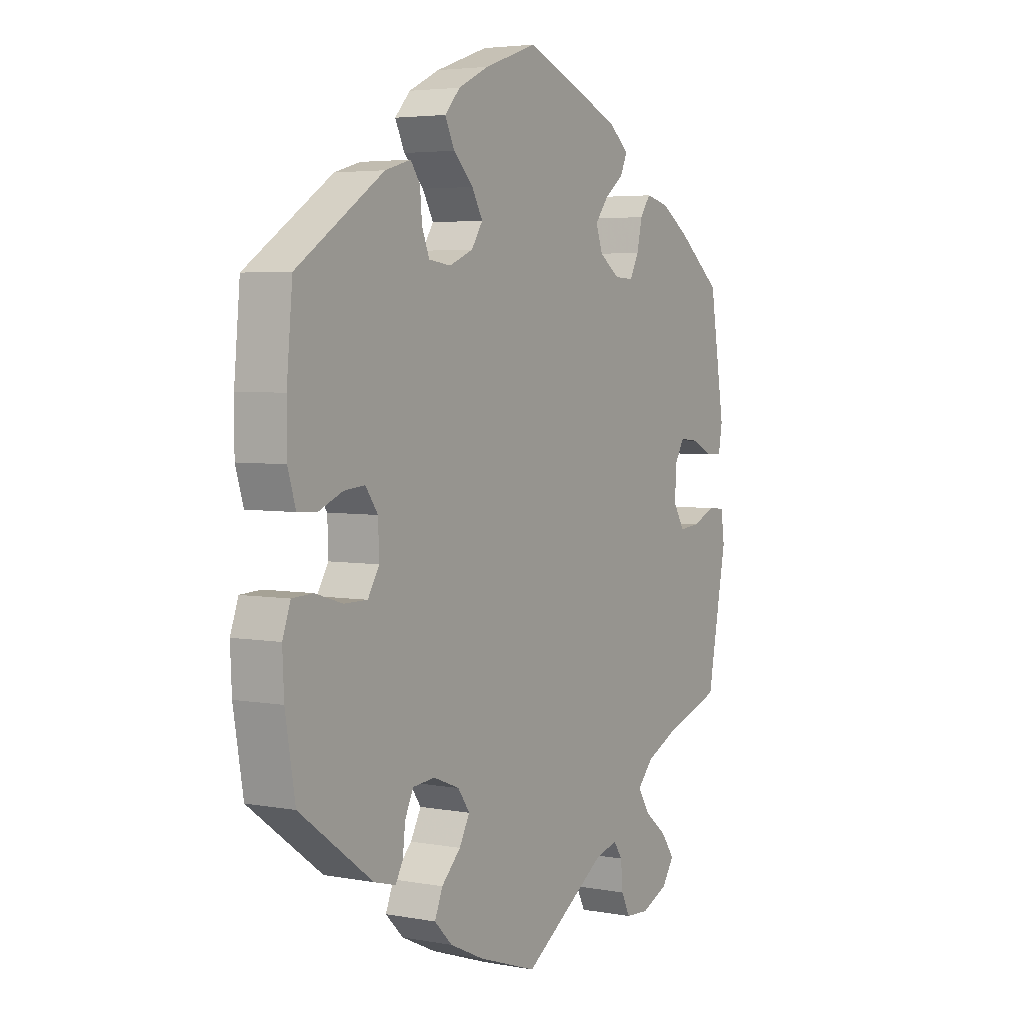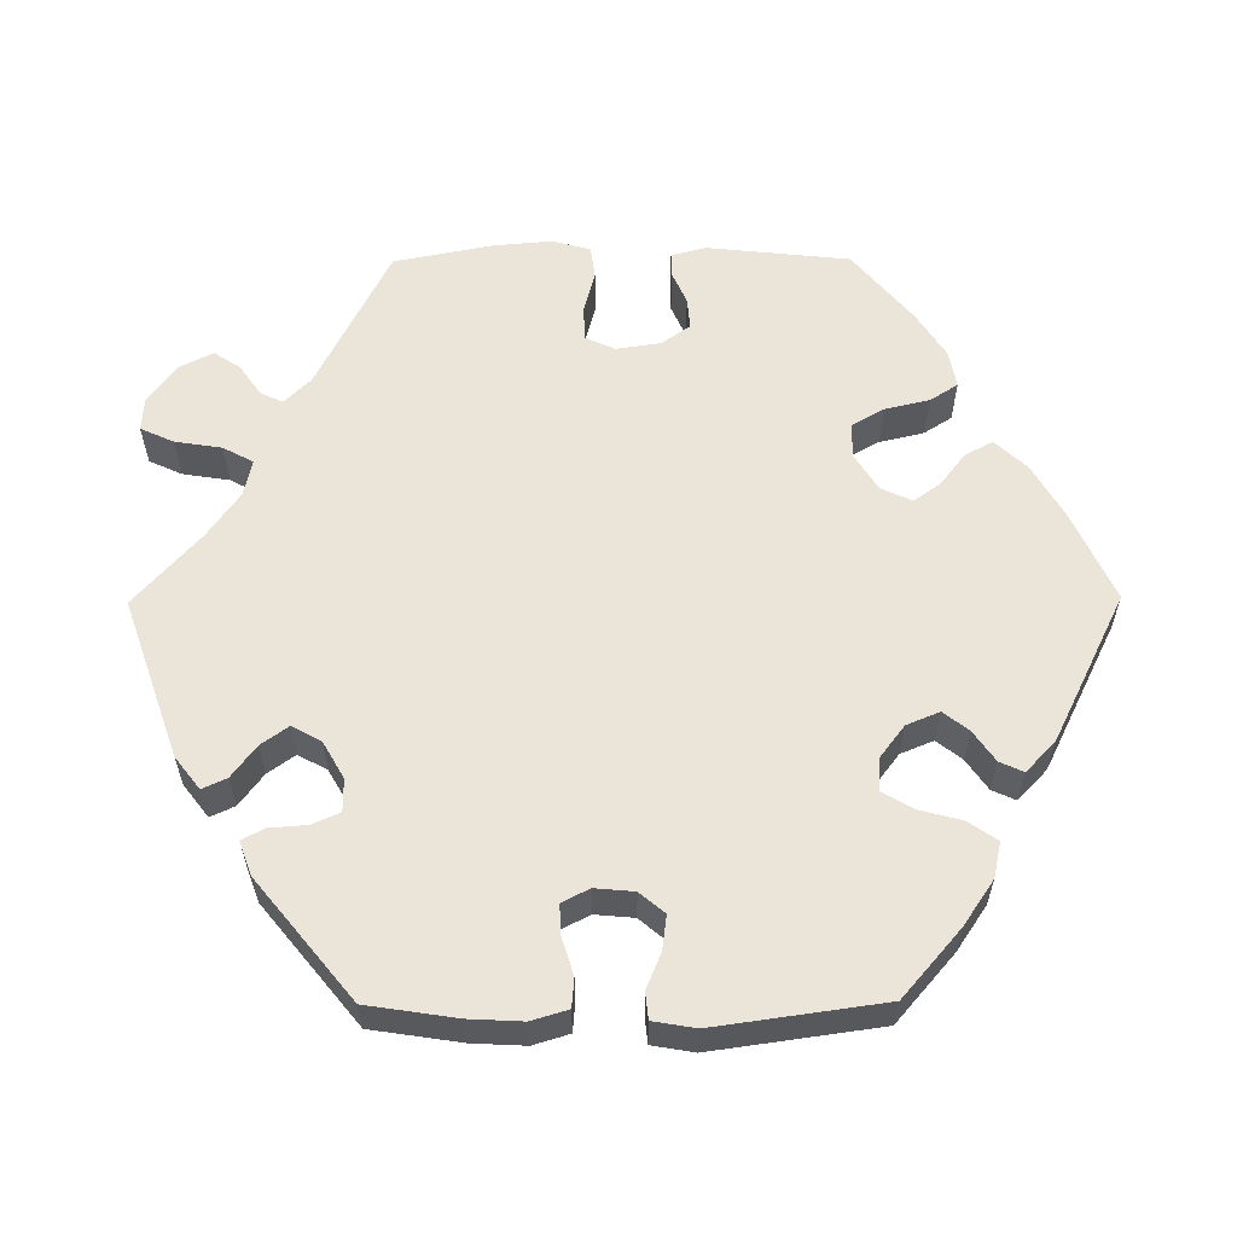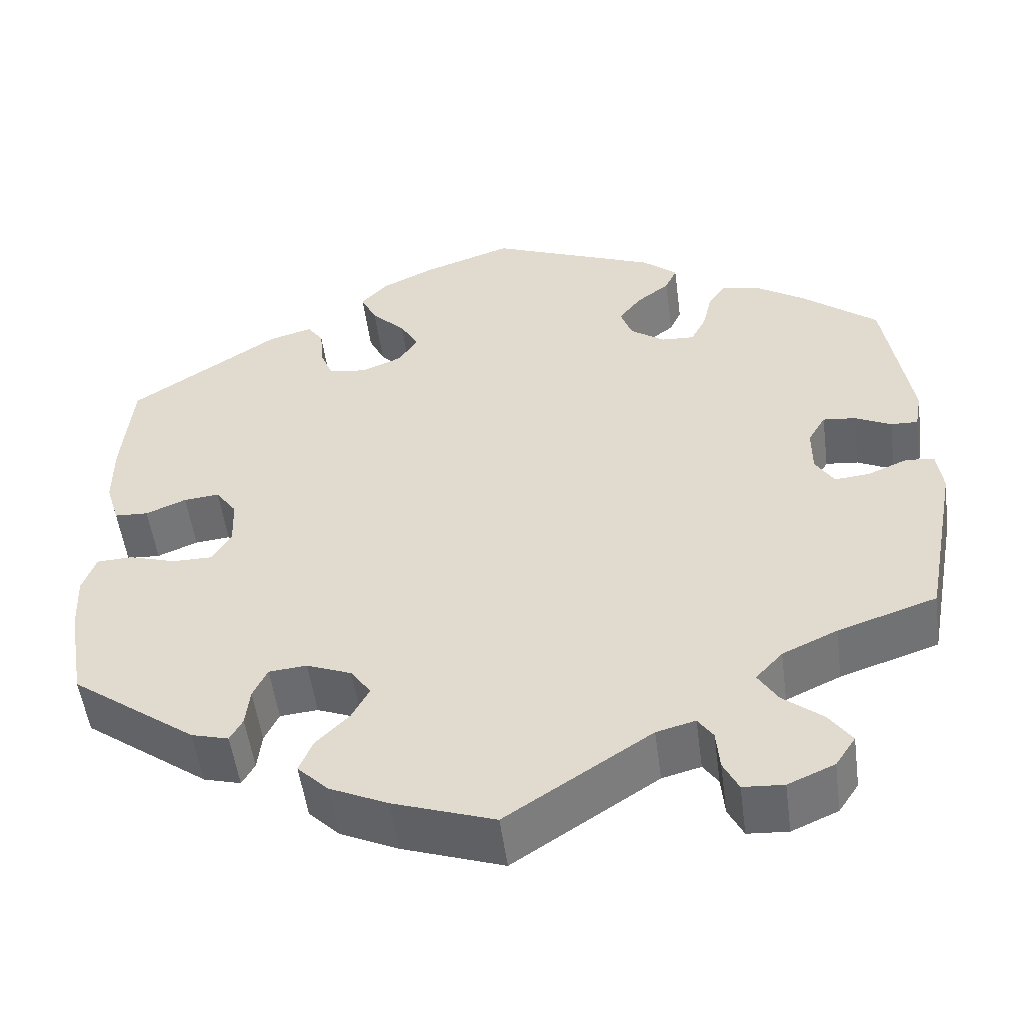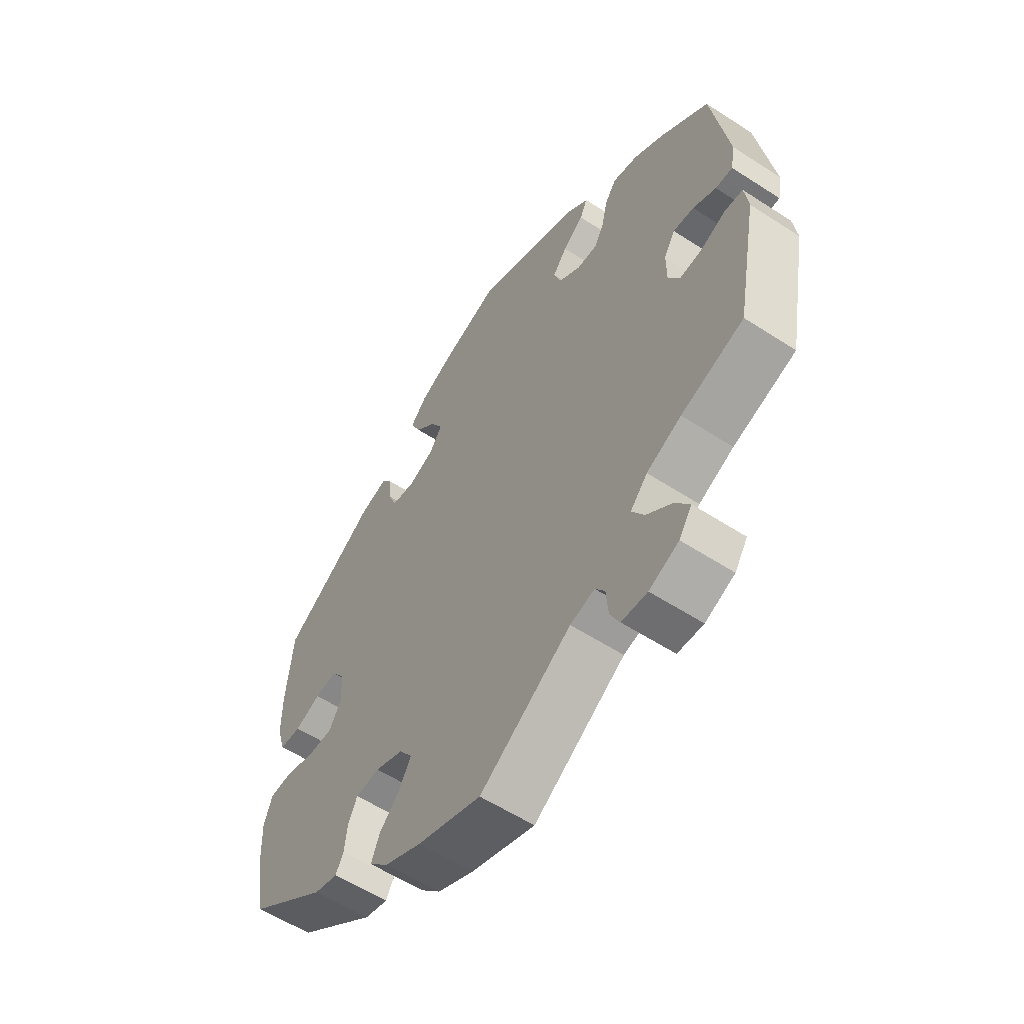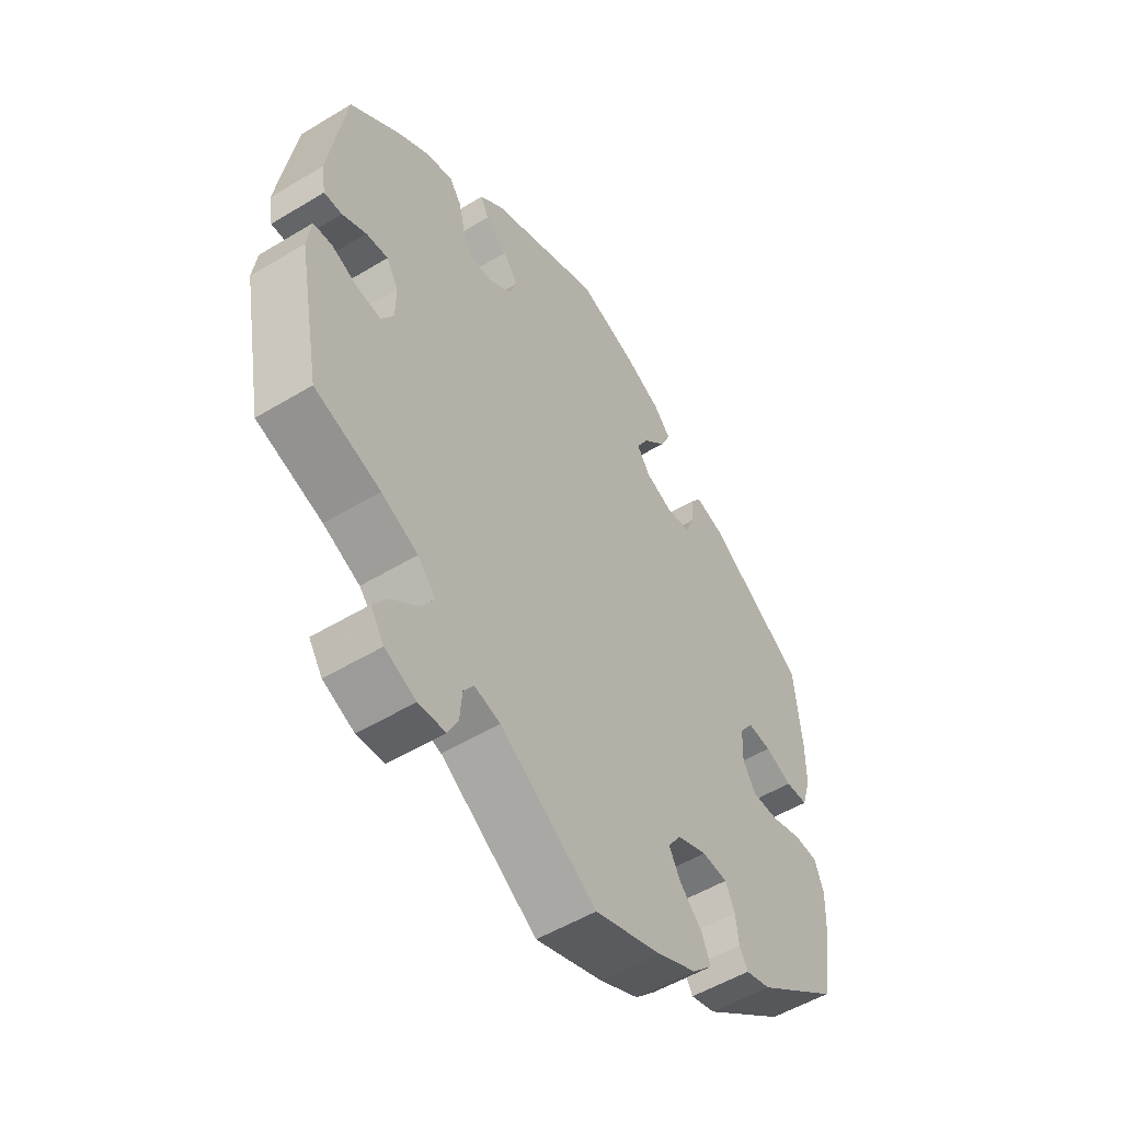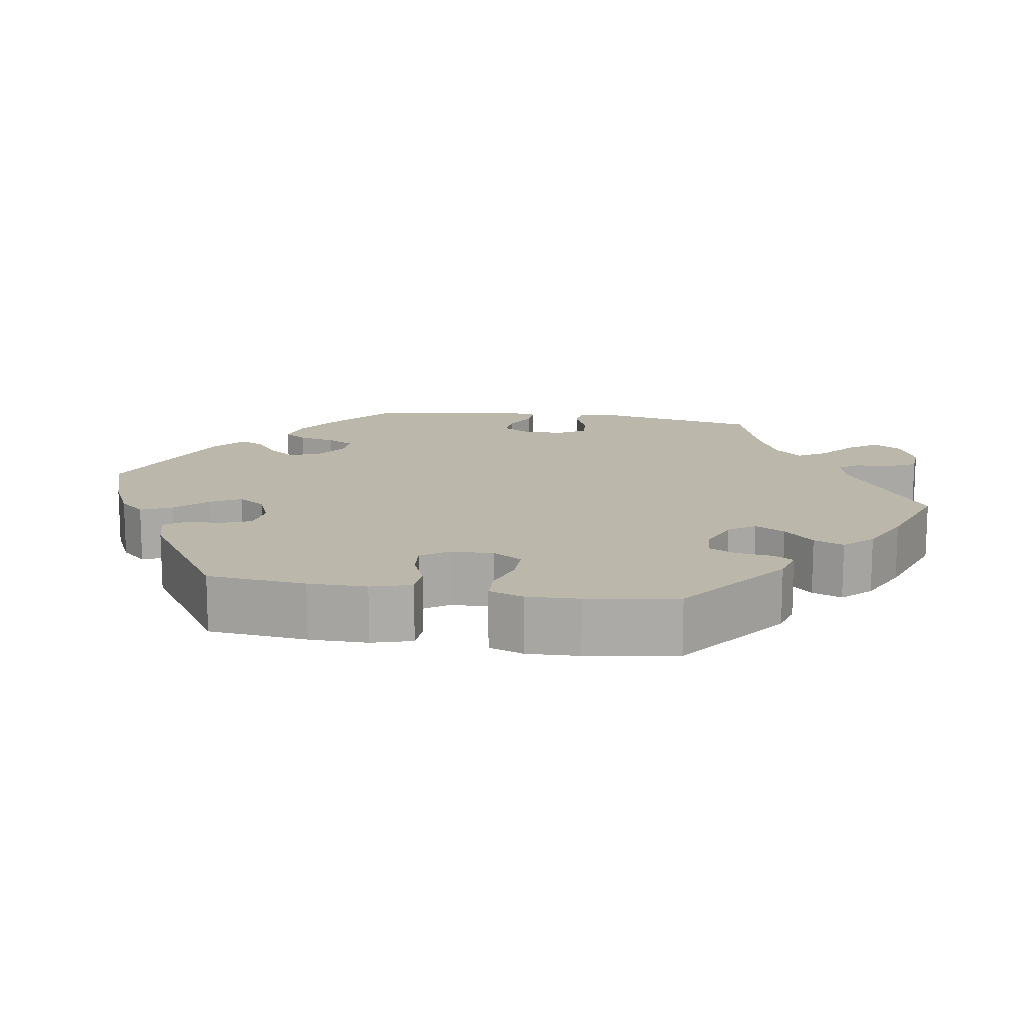
<metadata>
{"format":"obj","ext":"obj","renderer":"f3d","projection":"perspective","resolution":1024,"background":"white","views":[{"elev":4.2,"azim":121.1,"up":"+Z"},{"elev":59.3,"azim":-30.4,"up":"+Y"},{"elev":-52.4,"azim":-172.5,"up":"+Z"},{"elev":-57.6,"azim":-124.0,"up":"+Z"},{"elev":-52.8,"azim":-57.0,"up":"+Z"},{"elev":14.2,"azim":99.6,"up":"+Y"}]}
</metadata>
<code>
v -0.411 0.07 0.361
v -0.354 0.07 0.398
v -0.307 0.07 0.409
v -0.286 0.07 0.379
v -0.275 0.07 0.331
v -0.257 0.07 0.296
v -0.218 0.07 0.298
v -0.177 0.07 0.327
v -0.163 0.07 0.366
v -0.19 0.07 0.401
v -0.229 0.07 0.431
v -0.243 0.07 0.462
v -0.201 0.07 0.497
v -0.001 0.07 0.578
v 0.106 0.07 0.541
v 0.168 0.07 0.511
v 0.199 0.07 0.477
v 0.18 0.07 0.437
v 0.14 0.07 0.397
v 0.118 0.07 0.358
v 0.141 0.07 0.323
v 0.189 0.07 0.303
v 0.234 0.07 0.309
v 0.249 0.07 0.347
v 0.253 0.07 0.394
v 0.272 0.07 0.421
v 0.324 0.07 0.406
v 0.5 0.07 0.289
v 0.512 0.07 0.161
v 0.512 0.07 0.085
v 0.496 0.07 0.033
v 0.456 0.07 0.031
v 0.408 0.07 0.051
v 0.366 0.07 0.055
v 0.341 0.07 0.02
v 0.339 0.07 -0.036
v 0.362 0.07 -0.074
v 0.409 0.07 -0.074
v 0.465 0.07 -0.057
v 0.507 0.07 -0.059
v 0.523 0.07 -0.104
v 0.52 0.07 -0.172
v 0.5 0.07 -0.289
v 0.352 0.07 -0.397
v 0.308 0.07 -0.409
v 0.293 0.07 -0.382
v 0.288 0.07 -0.337
v 0.271 0.07 -0.301
v 0.226 0.07 -0.297
v 0.173 0.07 -0.318
v 0.149 0.07 -0.352
v 0.17 0.07 -0.391
v 0.209 0.07 -0.43
v 0.225 0.07 -0.469
v 0.189 0.07 -0.505
v 0.12 0.07 -0.537
v 0 0.07 -0.578
v -0.171 0.07 -0.466
v -0.217 0.07 -0.454
v -0.235 0.07 -0.48
v -0.239 0.07 -0.527
v -0.257 0.07 -0.563
v -0.305 0.07 -0.566
v -0.36 0.07 -0.542
v -0.384 0.07 -0.506
v -0.357 0.07 -0.468
v -0.31 0.07 -0.43
v -0.287 0.07 -0.393
v -0.319 0.07 -0.358
v -0.384 0.07 -0.328
v -0.501 0.07 -0.289
v -0.541 0.07 -0.079
v -0.534 0.07 -0.027
v -0.5 0.07 -0.024
v -0.453 0.07 -0.044
v -0.411 0.07 -0.048
v -0.389 0.07 -0.012
v -0.389 0.07 0.042
v -0.41 0.07 0.078
v -0.449 0.07 0.074
v -0.492 0.07 0.053
v -0.524 0.07 0.052
v -0.532 0.07 0.097
v -0.501 0.07 0.289
v -0.411 0 0.361
v -0.354 0 0.398
v -0.307 0 0.409
v -0.286 0 0.379
v -0.275 0 0.331
v -0.257 0 0.296
v -0.218 0 0.298
v -0.177 0 0.327
v -0.163 0 0.366
v -0.19 0 0.401
v -0.229 0 0.431
v -0.243 0 0.462
v -0.201 0 0.497
v -0.001 0 0.578
v 0.106 0 0.541
v 0.168 0 0.511
v 0.199 0 0.477
v 0.18 0 0.437
v 0.14 0 0.397
v 0.118 0 0.358
v 0.141 0 0.323
v 0.189 0 0.303
v 0.234 0 0.309
v 0.249 0 0.347
v 0.253 0 0.394
v 0.272 0 0.421
v 0.324 0 0.406
v 0.5 0 0.289
v 0.512 0 0.161
v 0.512 0 0.085
v 0.496 0 0.033
v 0.456 0 0.031
v 0.408 0 0.051
v 0.366 0 0.055
v 0.341 0 0.02
v 0.339 0 -0.036
v 0.362 0 -0.074
v 0.409 0 -0.074
v 0.465 0 -0.057
v 0.507 0 -0.059
v 0.523 0 -0.104
v 0.52 0 -0.172
v 0.5 0 -0.289
v 0.352 0 -0.397
v 0.308 0 -0.409
v 0.293 0 -0.382
v 0.288 0 -0.337
v 0.271 0 -0.301
v 0.226 0 -0.297
v 0.173 0 -0.318
v 0.149 0 -0.352
v 0.17 0 -0.391
v 0.209 0 -0.43
v 0.225 0 -0.469
v 0.189 0 -0.505
v 0.12 0 -0.537
v 0 0 -0.578
v -0.171 0 -0.466
v -0.217 0 -0.454
v -0.235 0 -0.48
v -0.239 0 -0.527
v -0.257 0 -0.563
v -0.305 0 -0.566
v -0.36 0 -0.542
v -0.384 0 -0.506
v -0.357 0 -0.468
v -0.31 0 -0.43
v -0.287 0 -0.393
v -0.319 0 -0.358
v -0.384 0 -0.328
v -0.501 0 -0.289
v -0.541 0 -0.079
v -0.534 0 -0.027
v -0.5 0 -0.024
v -0.453 0 -0.044
v -0.411 0 -0.048
v -0.389 0 -0.012
v -0.389 0 0.042
v -0.41 0 0.078
v -0.449 0 0.074
v -0.492 0 0.053
v -0.524 0 0.052
v -0.532 0 0.097
v -0.501 0 0.289
f 80 81 82 83
f 79 80 83 84
f 78 79 84 1
f 72 73 74 75
f 70 71 72 75
f 69 70 75 76
f 68 69 76 77
f 64 65 66 67
f 64 67 68
f 63 64 68
f 60 61 62 63
f 59 60 63 68
f 58 59 68 77
f 52 53 54 55
f 51 52 55 56
f 44 45 46 47
f 44 47 48
f 43 44 48
f 42 43 48 49
f 38 39 40 41
f 37 38 41 42
f 30 31 32 33
f 30 33 34
f 29 30 34
f 28 29 34
f 27 28 34 35
f 24 25 26 27
f 23 24 27 35
f 16 17 18 19
f 16 19 20
f 15 16 20
f 14 15 20
f 13 14 20
f 10 11 12 13
f 9 10 13 20
f 8 9 20 21
f 2 3 4 5
f 78 1 2 5
f 78 5 6
f 77 78 6 7
f 51 56 57 58
f 50 51 58 77
f 37 42 49 50
f 36 37 50 77
f 22 23 35 36
f 21 22 36 77
f 7 8 21 77
f 167 166 165 164
f 168 167 164 163
f 85 168 163 162
f 159 158 157 156
f 159 156 155 154
f 160 159 154 153
f 161 160 153 152
f 151 150 149 148
f 152 151 148
f 152 148 147
f 147 146 145 144
f 152 147 144 143
f 161 152 143 142
f 139 138 137 136
f 140 139 136 135
f 131 130 129 128
f 132 131 128
f 132 128 127
f 133 132 127 126
f 125 124 123 122
f 126 125 122 121
f 117 116 115 114
f 118 117 114
f 118 114 113
f 118 113 112
f 119 118 112 111
f 111 110 109 108
f 119 111 108 107
f 103 102 101 100
f 104 103 100
f 104 100 99
f 104 99 98
f 104 98 97
f 97 96 95 94
f 104 97 94 93
f 105 104 93 92
f 89 88 87 86
f 89 86 85 162
f 90 89 162
f 91 90 162 161
f 142 141 140 135
f 161 142 135 134
f 134 133 126 121
f 161 134 121 120
f 120 119 107 106
f 161 120 106 105
f 161 105 92 91
f 1 85 86 2
f 2 86 87 3
f 3 87 88 4
f 4 88 89 5
f 5 89 90 6
f 6 90 91 7
f 7 91 92 8
f 8 92 93 9
f 9 93 94 10
f 10 94 95 11
f 11 95 96 12
f 12 96 97 13
f 13 97 98 14
f 14 98 99 15
f 15 99 100 16
f 16 100 101 17
f 17 101 102 18
f 18 102 103 19
f 19 103 104 20
f 20 104 105 21
f 21 105 106 22
f 22 106 107 23
f 23 107 108 24
f 24 108 109 25
f 25 109 110 26
f 26 110 111 27
f 27 111 112 28
f 28 112 113 29
f 29 113 114 30
f 30 114 115 31
f 31 115 116 32
f 32 116 117 33
f 33 117 118 34
f 34 118 119 35
f 35 119 120 36
f 36 120 121 37
f 37 121 122 38
f 38 122 123 39
f 39 123 124 40
f 40 124 125 41
f 41 125 126 42
f 42 126 127 43
f 43 127 128 44
f 44 128 129 45
f 45 129 130 46
f 46 130 131 47
f 47 131 132 48
f 48 132 133 49
f 49 133 134 50
f 50 134 135 51
f 51 135 136 52
f 52 136 137 53
f 53 137 138 54
f 54 138 139 55
f 55 139 140 56
f 56 140 141 57
f 57 141 142 58
f 58 142 143 59
f 59 143 144 60
f 60 144 145 61
f 61 145 146 62
f 62 146 147 63
f 63 147 148 64
f 64 148 149 65
f 65 149 150 66
f 66 150 151 67
f 67 151 152 68
f 68 152 153 69
f 69 153 154 70
f 70 154 155 71
f 71 155 156 72
f 72 156 157 73
f 73 157 158 74
f 74 158 159 75
f 75 159 160 76
f 76 160 161 77
f 77 161 162 78
f 78 162 163 79
f 79 163 164 80
f 80 164 165 81
f 81 165 166 82
f 82 166 167 83
f 83 167 168 84
f 84 168 85 1

</code>
